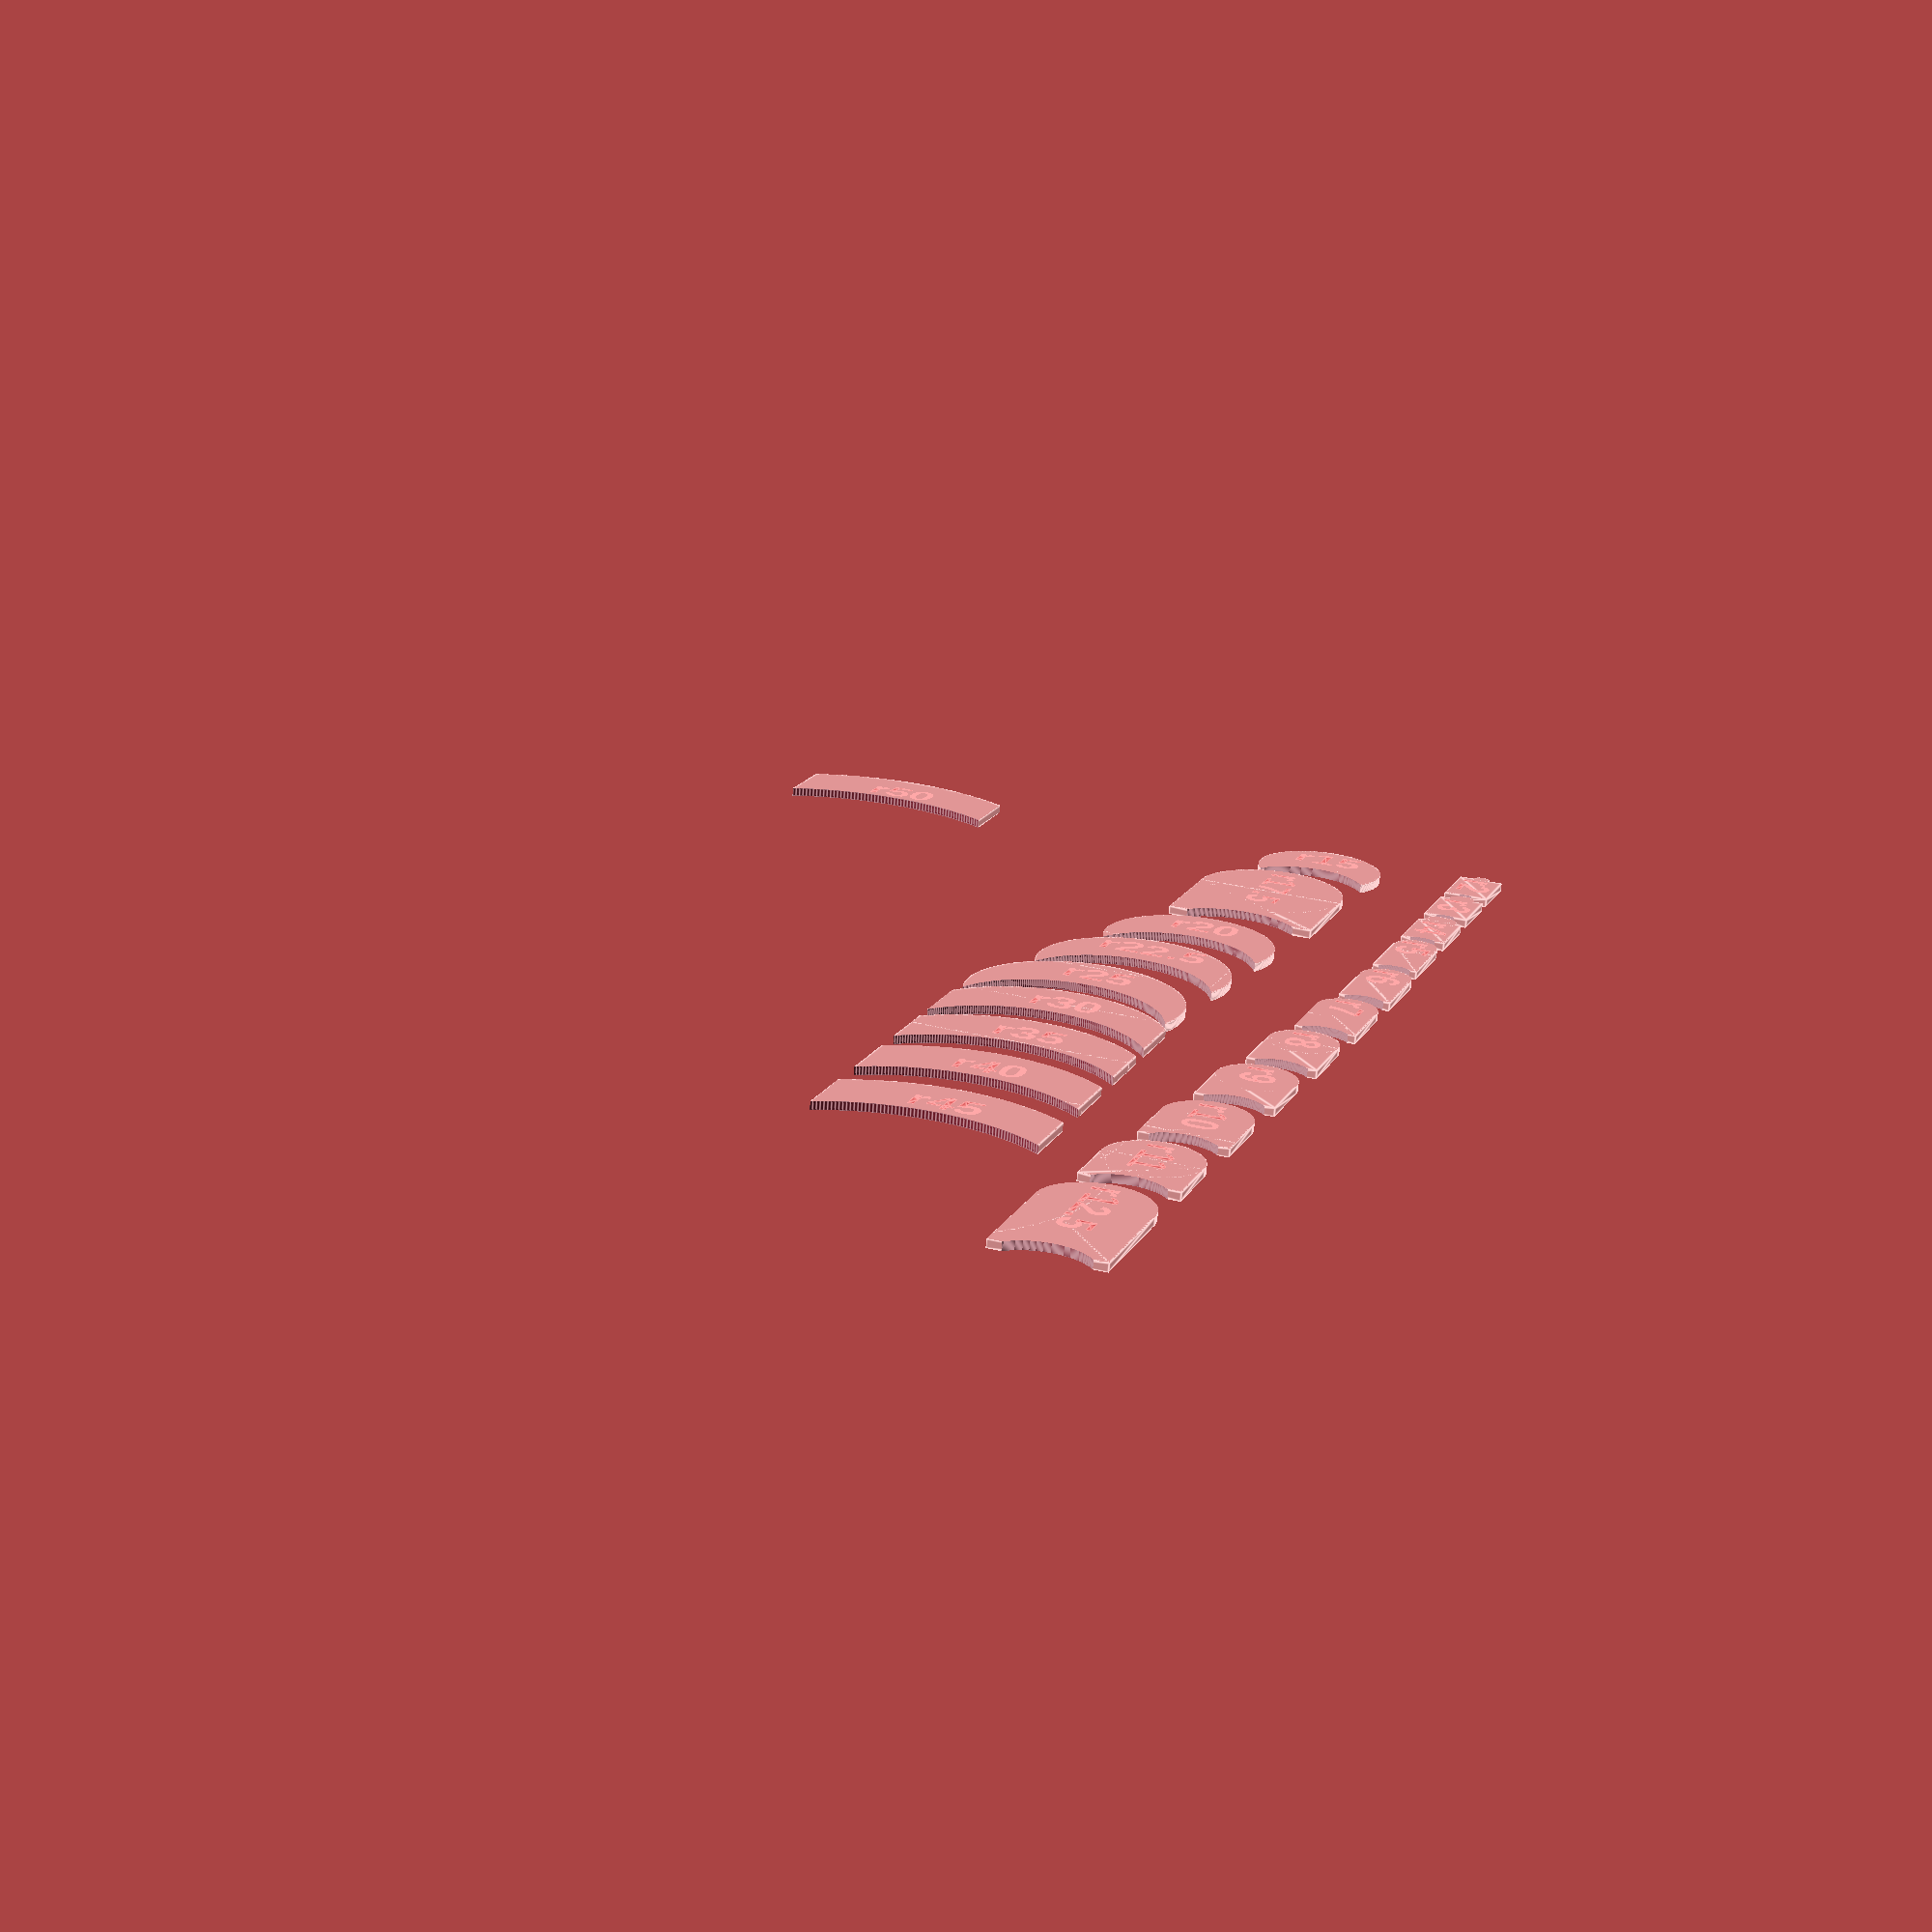
<openscad>

$fn=360;

printwidth=300;

versiontext="V1.0";
textdepth=0.8;
textsize=8;

height=textsize+2.5;

thickness=2;
gap=2;
charw=textsize*7/8;
maxh=50;

cornerd=0.1;

module roundedbox(x,y,z,c) {
  corner=(c && (c > 0)) ? c : 1;
  scd = ((x < corner || y < corner || z < corner) ? min(x,y,z) : corner);
  f=30;
  
  hull() {
    translate([scd/2,scd/2,scd/2]) sphere(d=scd,$fn=f);
    translate([scd/2,y-scd/2,scd/2]) sphere(d=scd,$fn=f);
    translate([x-scd/2,scd/2,scd/2]) sphere(d=scd,$fn=f);
    translate([x-scd/2,y-scd/2,scd/2]) sphere(d=scd,$fn=f);
    translate([scd/2,scd/2,z-scd/2]) sphere(d=scd,$fn=f);
    translate([scd/2,y-scd/2,z-scd/2]) sphere(d=scd,$fn=f);
    translate([x-scd/2,scd/2,z-scd/2]) sphere(d=scd,$fn=f);
    translate([x-scd/2,y-scd/2,z-scd/2]) sphere(d=scd,$fn=f);
  }
}

function textlength(text) = len(str(text)) * charw;

module circle(diameters,x,y,previoush,i) {
  echo(d[i]);
  diameter=d[i];

	
  h=diameter>height?diameter:height;
  textposition=diameter<textsize+1?1:1-diameter/2.2;
  t=str("d",str(d[i]));
  tr=str("r",str(d[i]/2));
  l=max(textlength(t),textlength(tr))+diameter/2+textposition;
	  
  rotate=diameter>l+5?1:0;
  
  translate([x,y,0]) {
    intersection() {
      difference() {
	union() {
	  cylinder(d=diameter,h=thickness);
	  boxh=diameter>l+5?height:h;
	  translate([0,-boxh/2,0]) roundedbox(l-diameter/3,boxh,thickness,cornerd);
	}

	r=diameter>l+5?90:0;
	
	translate([textposition,0,thickness-textdepth+0.01]) rotate([0,0,rotate?r:0]) linear_extrude(height=textdepth+0.2) text(text=t,font="Liberation Sans:style=Bold",size=textsize,halign=rotate?"center":"left",valign=rotate?"top":"center");

	#	translate([textposition+(rotate?1:0),0,textdepth-0.01]) rotate([180,0,rotate?-r:0]) linear_extrude(height=textdepth) text(text=tr,font="Liberation Sans:style=Bold",size=textsize,valign=rotate?"top":"center",halign=rotate?"center":"left");

	translate([rotate?height*1.5:l,0,-0.1]) cylinder(d=diameter,h=thickness+0.2);
      }
      translate([-maxh,-maxh/2,0]) cube([maxh*2,maxh,thickness]);
    }
  }
  
  if (d[i+1] > 0) {
    newx=x+(rotate?height+diameter/8+10:l+diameter/3)+1;
    newy=y;
    if (newx+height+diameter/8+10 > printwidth) {
      circle(diameters,diameter/1.8,newy+h+1,h,i+1);
    } else {
      circle(diameters,newx,newy+(h>=maxh?0:(h-previoush)),h,i+1);
    }
  }
}

d=[4,6,8,10,12,14,16,18,20,22,25,30,35,40,45,50,60,70,80,90,100,0];

circle(d,0,0,height,0);

</openscad>
<views>
elev=252.2 azim=250.1 roll=4.3 proj=p view=edges
</views>
